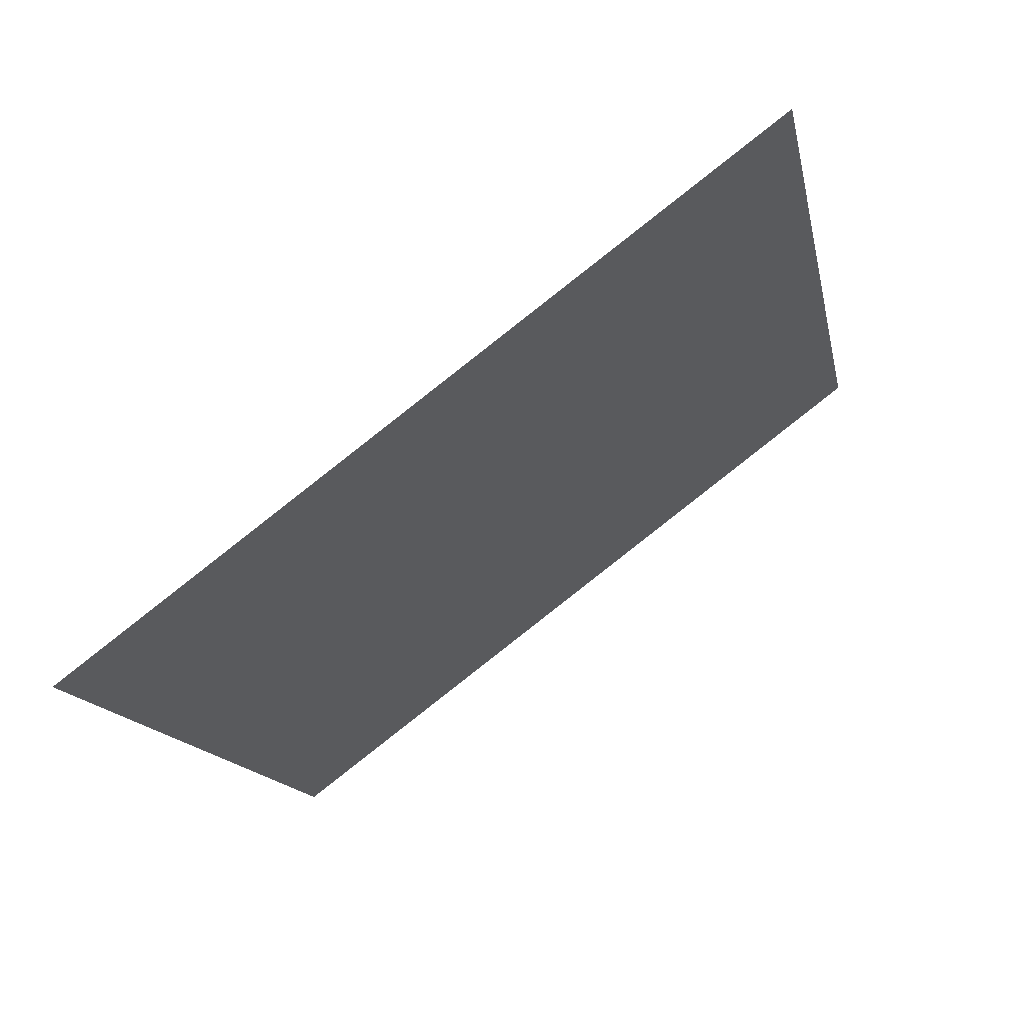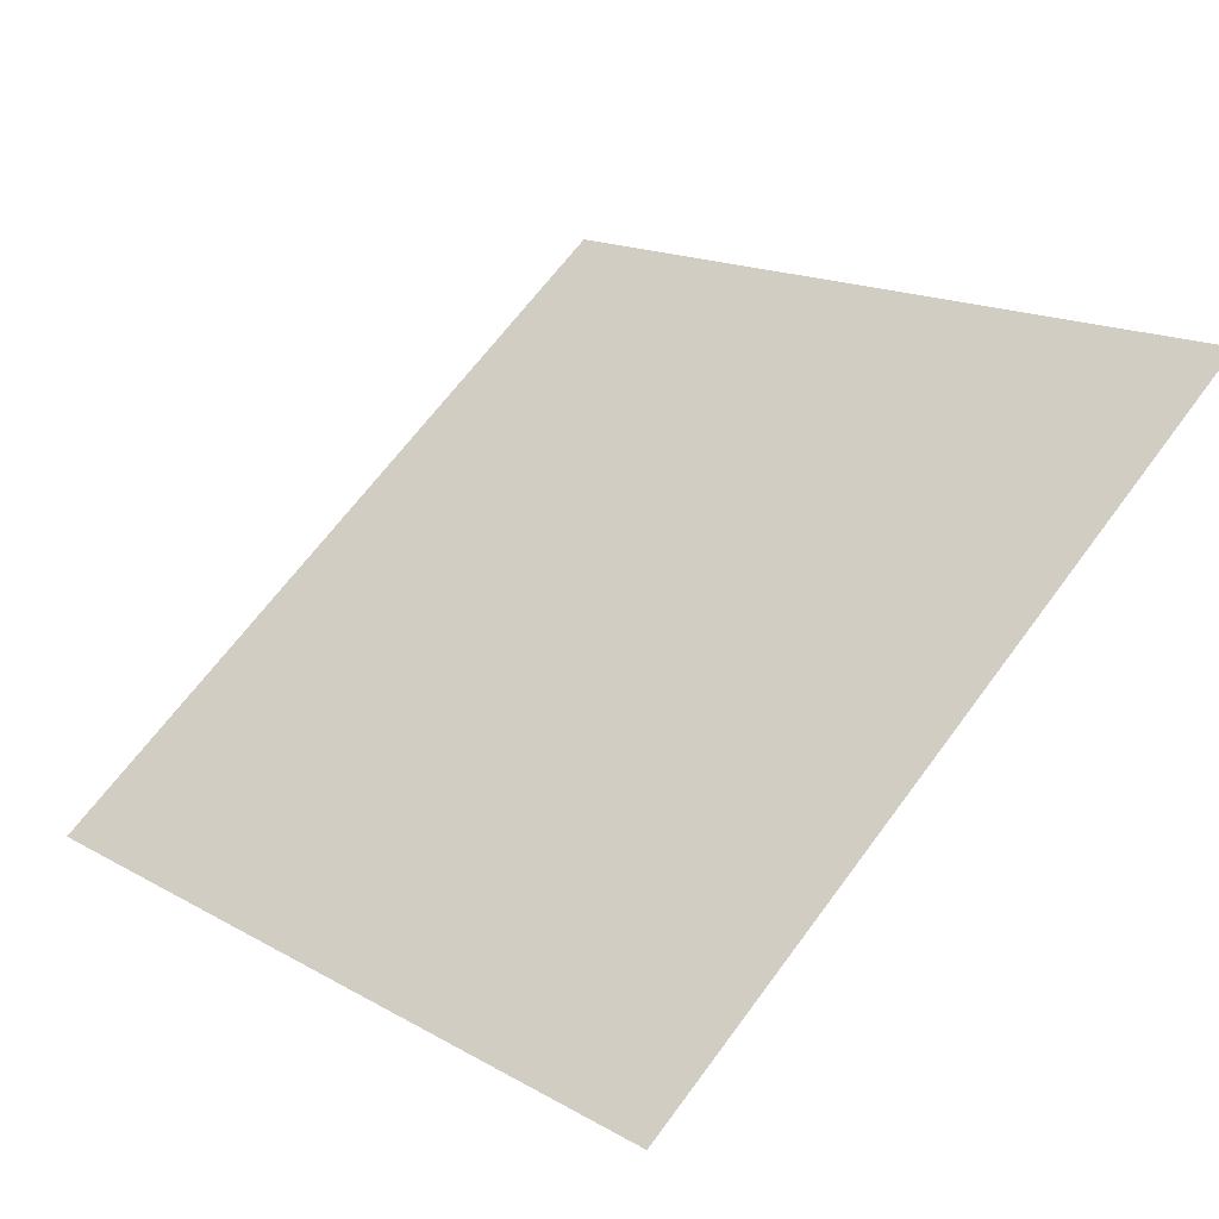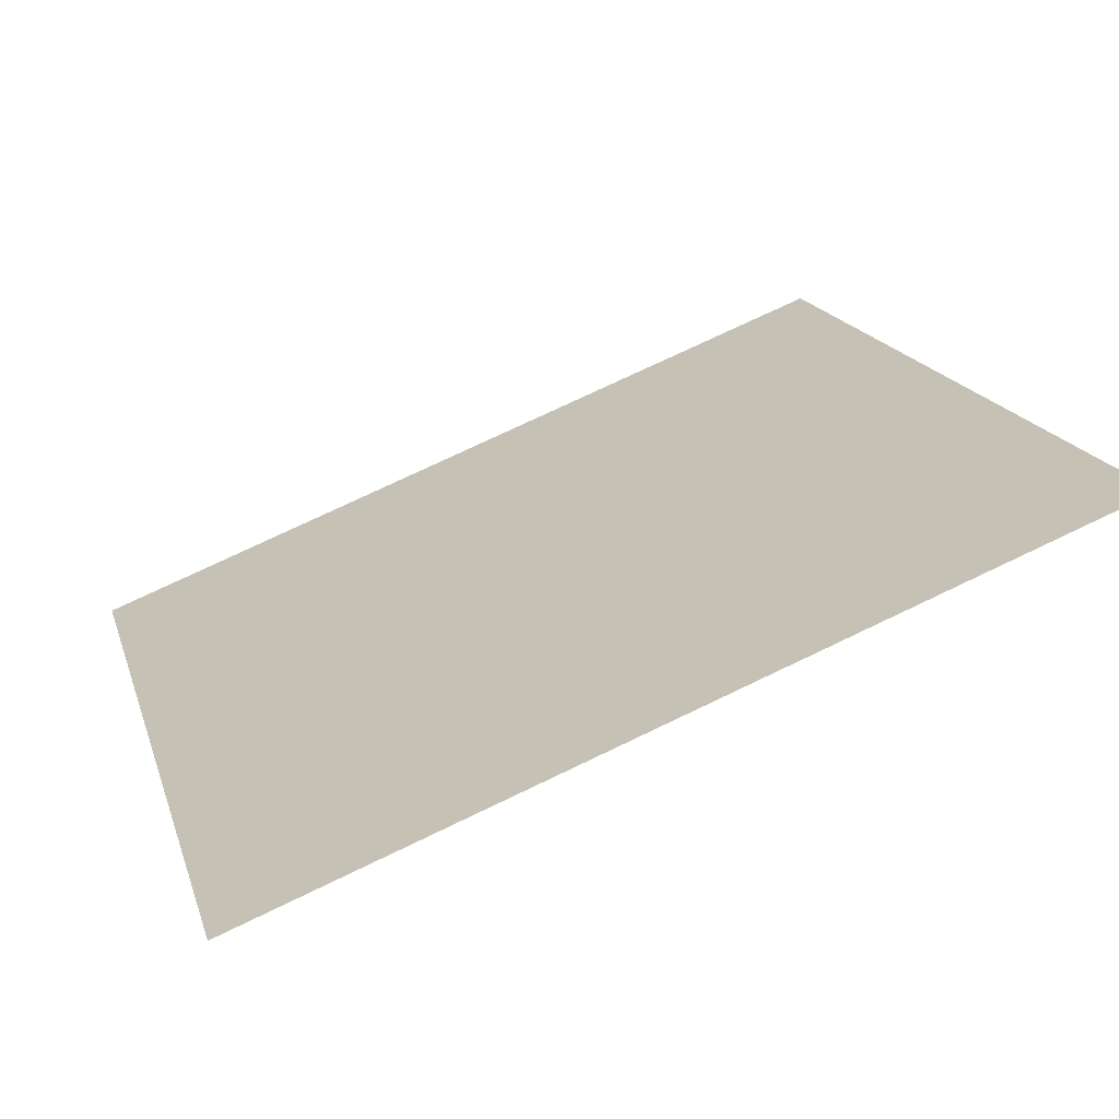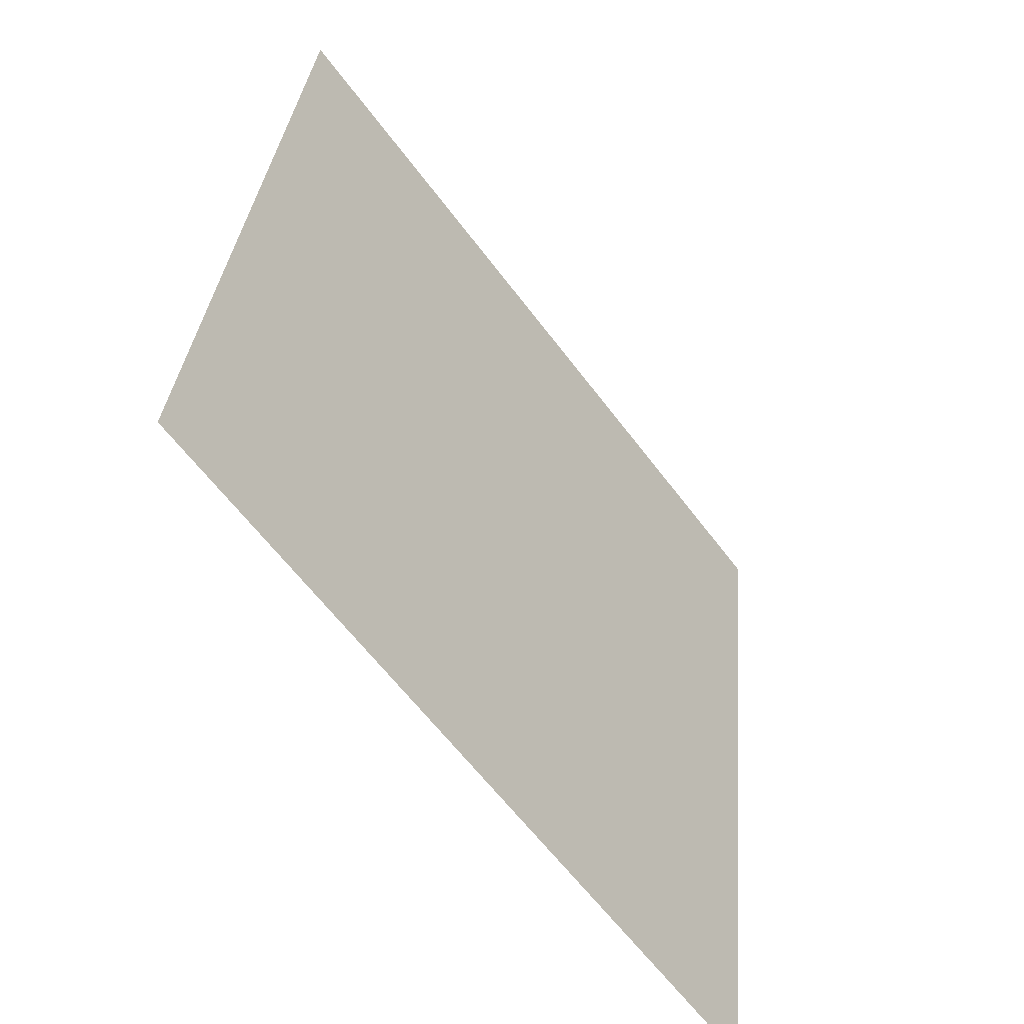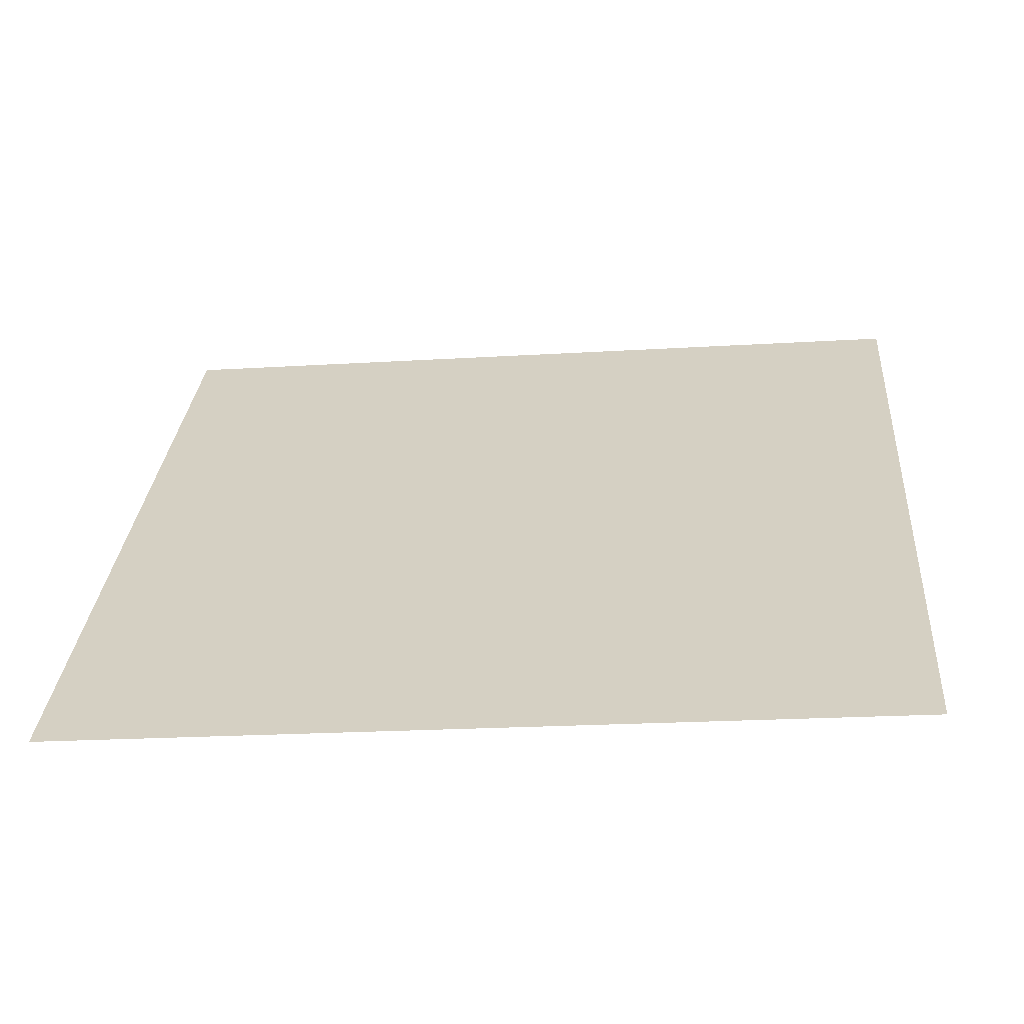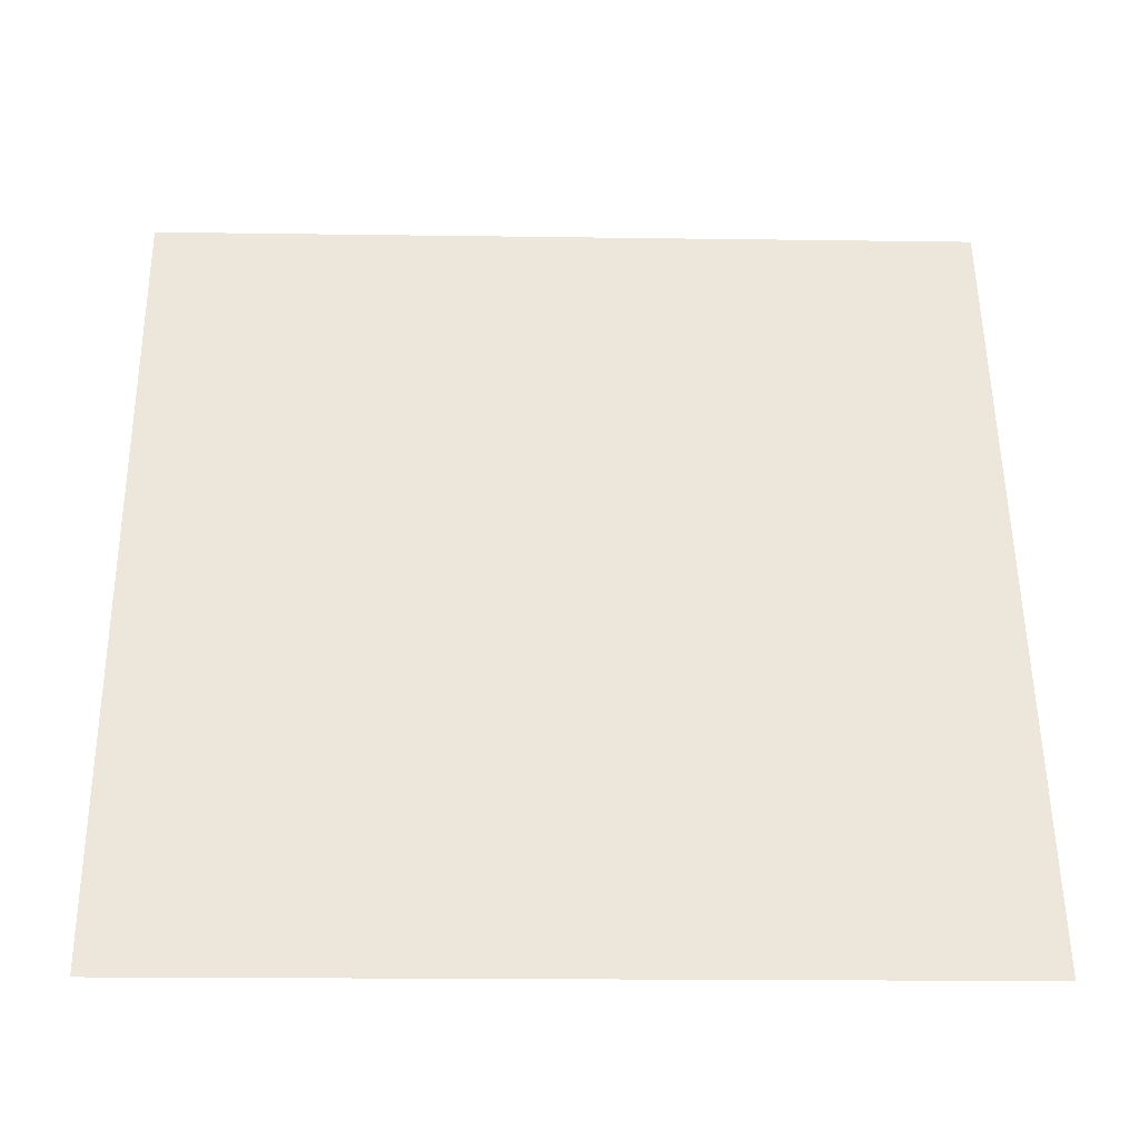
<metadata>
{"format":"obj","ext":"obj","renderer":"f3d","projection":"perspective","resolution":1024,"background":"white","views":[{"elev":-12.9,"azim":-78.4,"up":"+Y"},{"elev":18.2,"azim":-130.8,"up":"+Y"},{"elev":73.0,"azim":153.0,"up":"+Z"},{"elev":32.7,"azim":-86.5,"up":"+Z"},{"elev":-8.9,"azim":-173.5,"up":"+Y"},{"elev":1.3,"azim":-2.9,"up":"+Z"}]}
</metadata>
<code>
v 0.1117 0.7833 0.5061
v 0.1051 0.7834 0.5062
v 0.1052 0.7874 0.5114
v 0.1118 0.7872 0.5114
f 4 3 2 1

</code>
